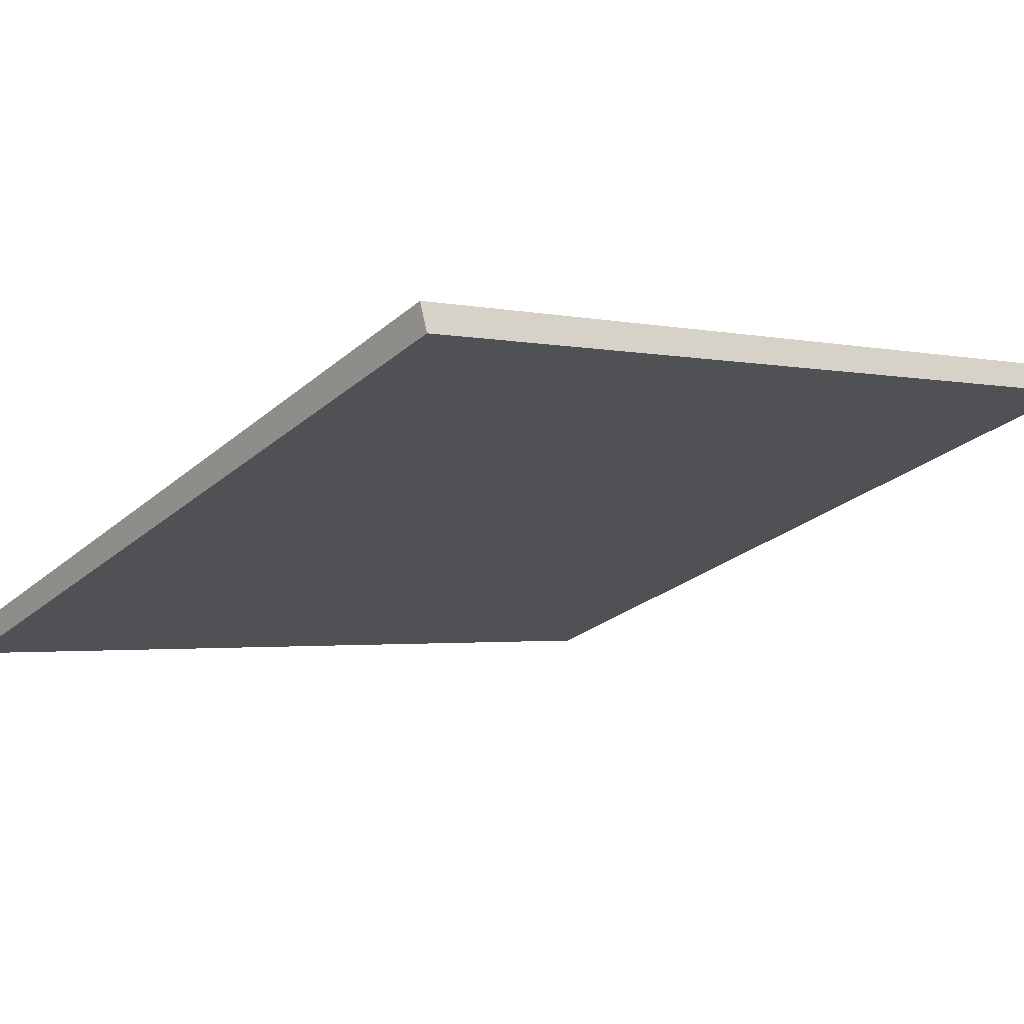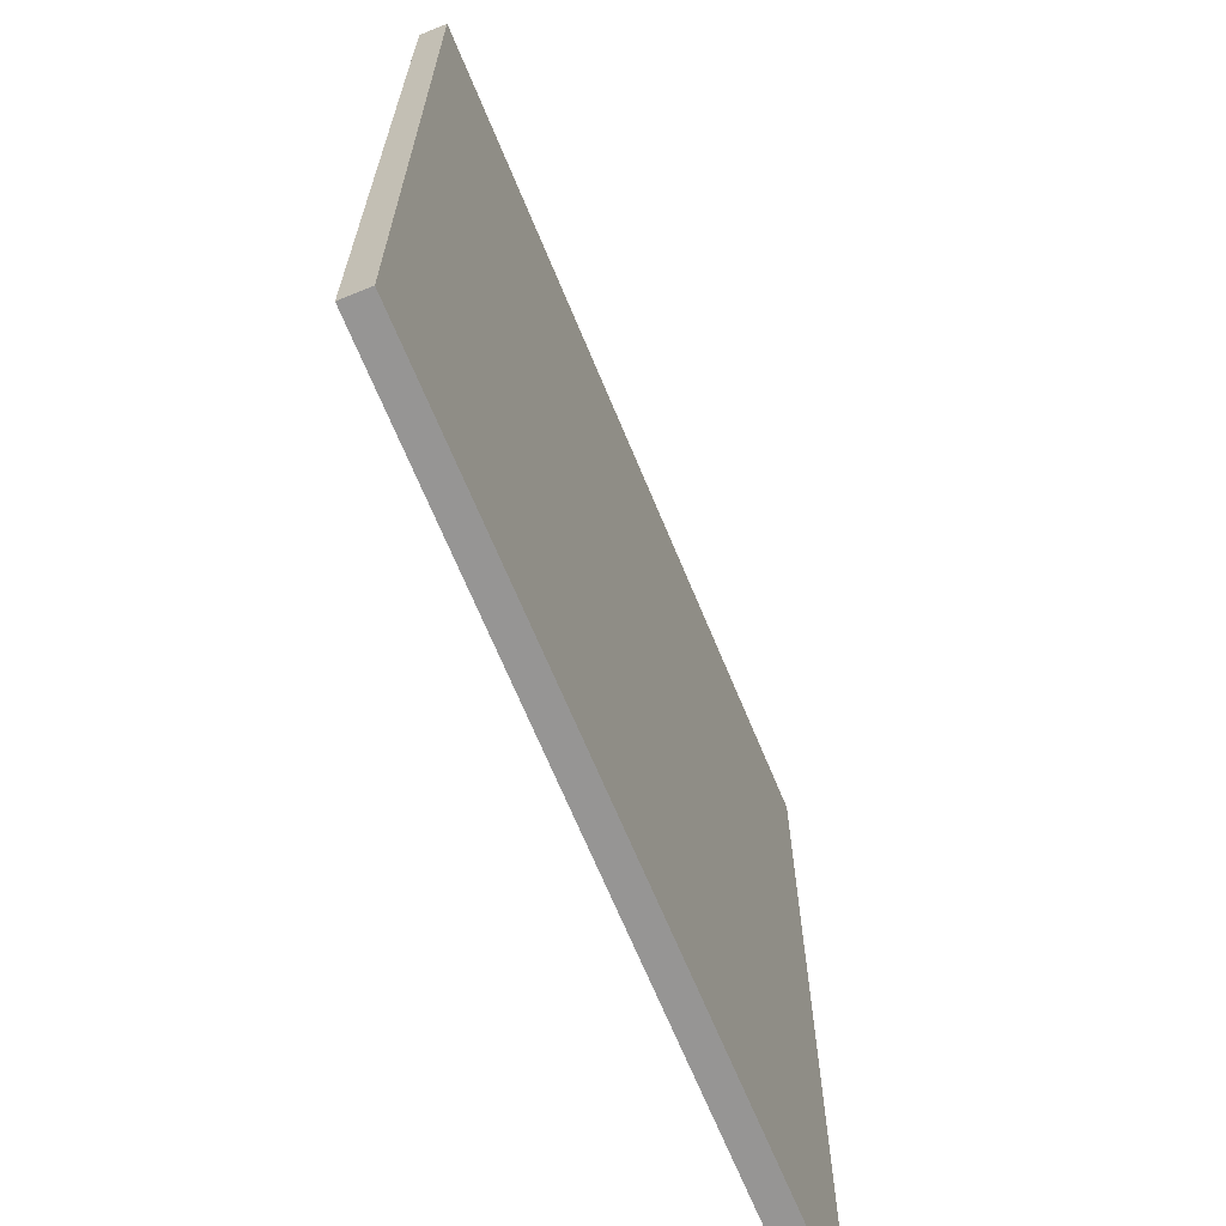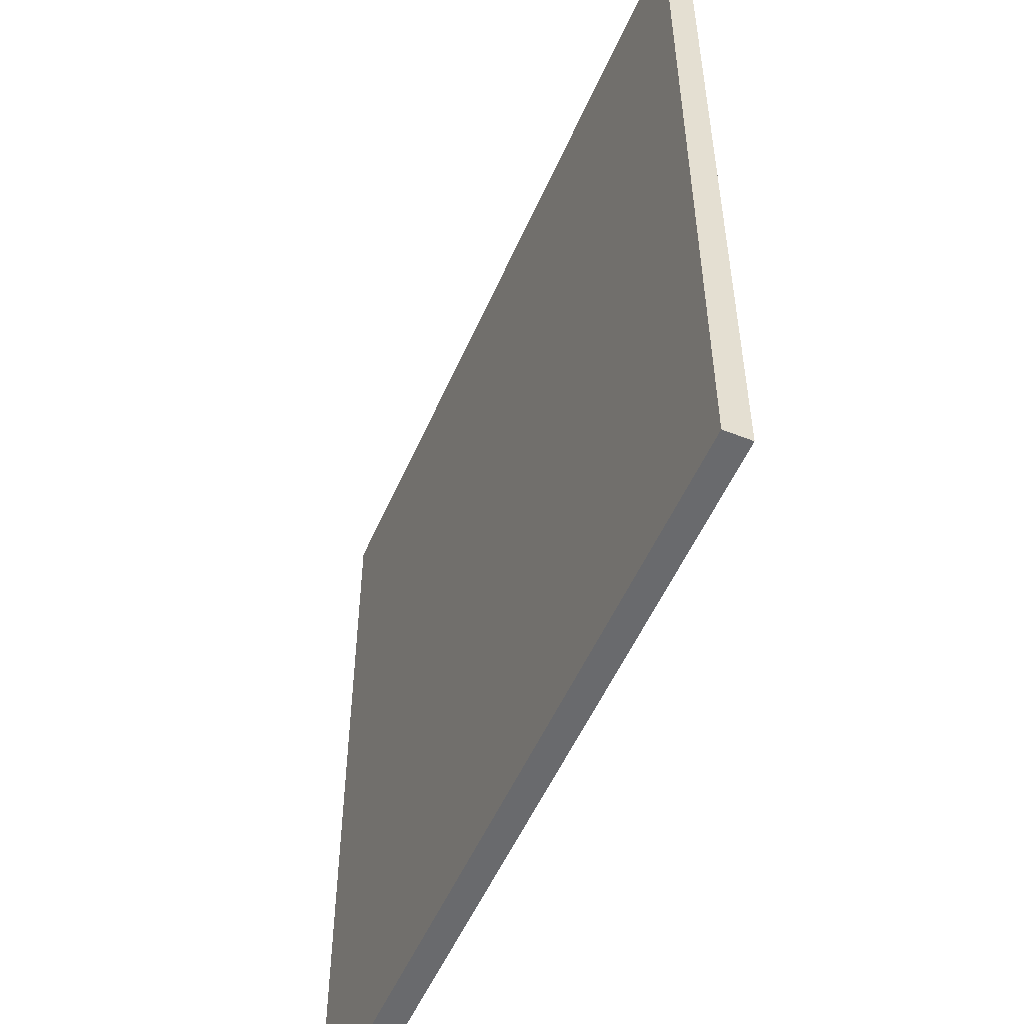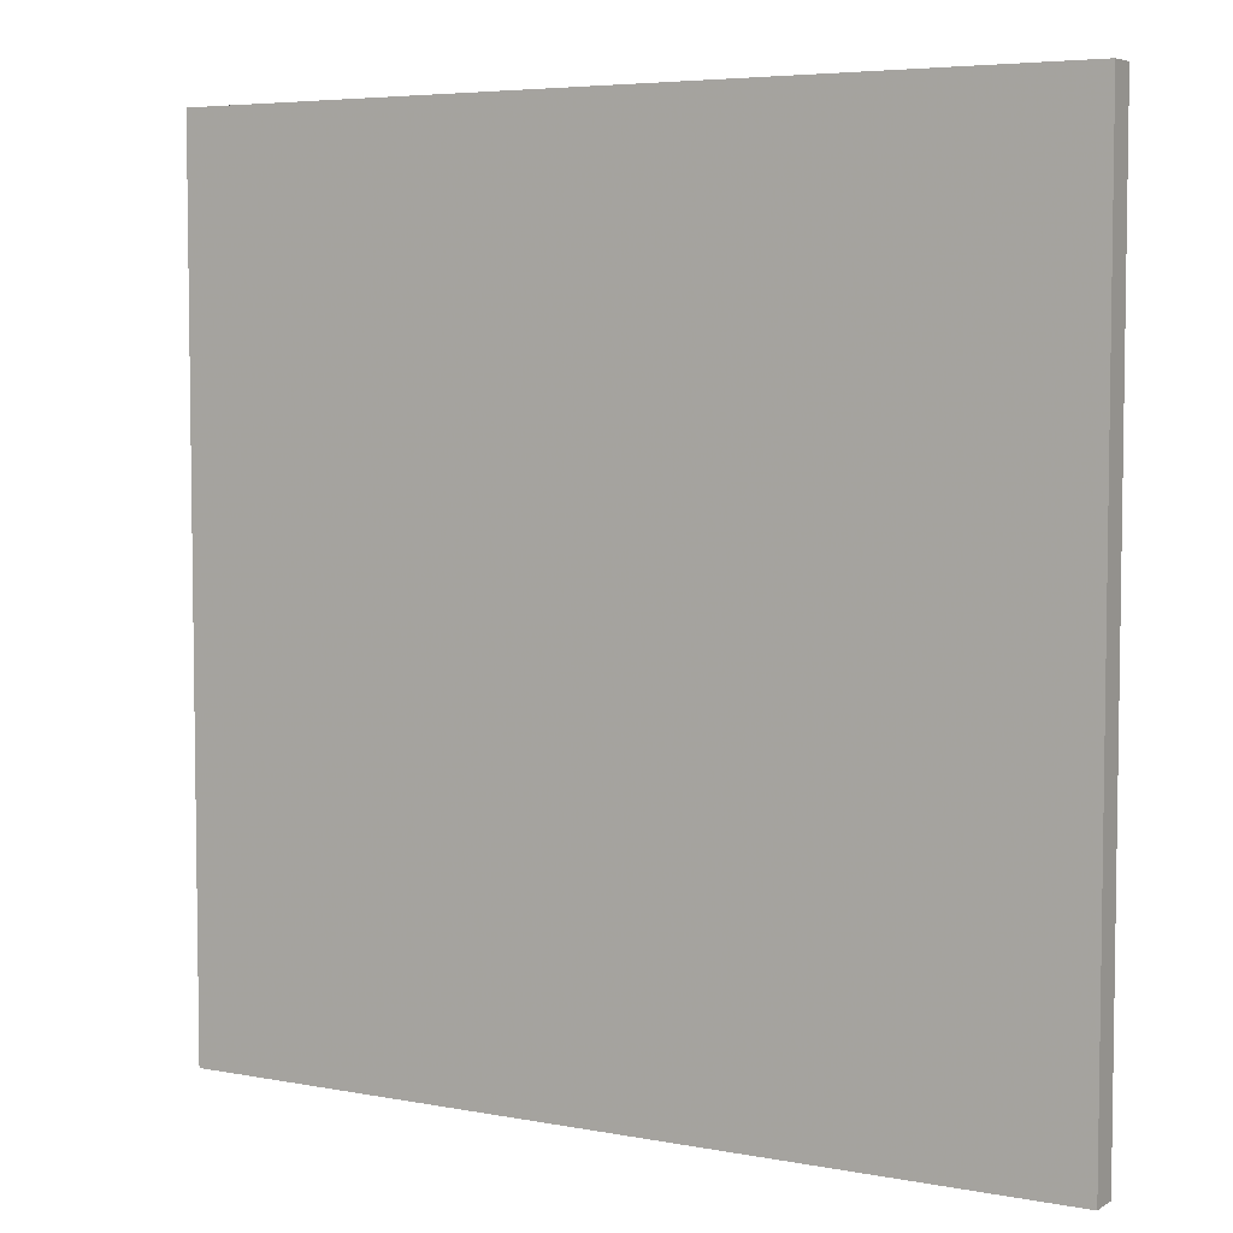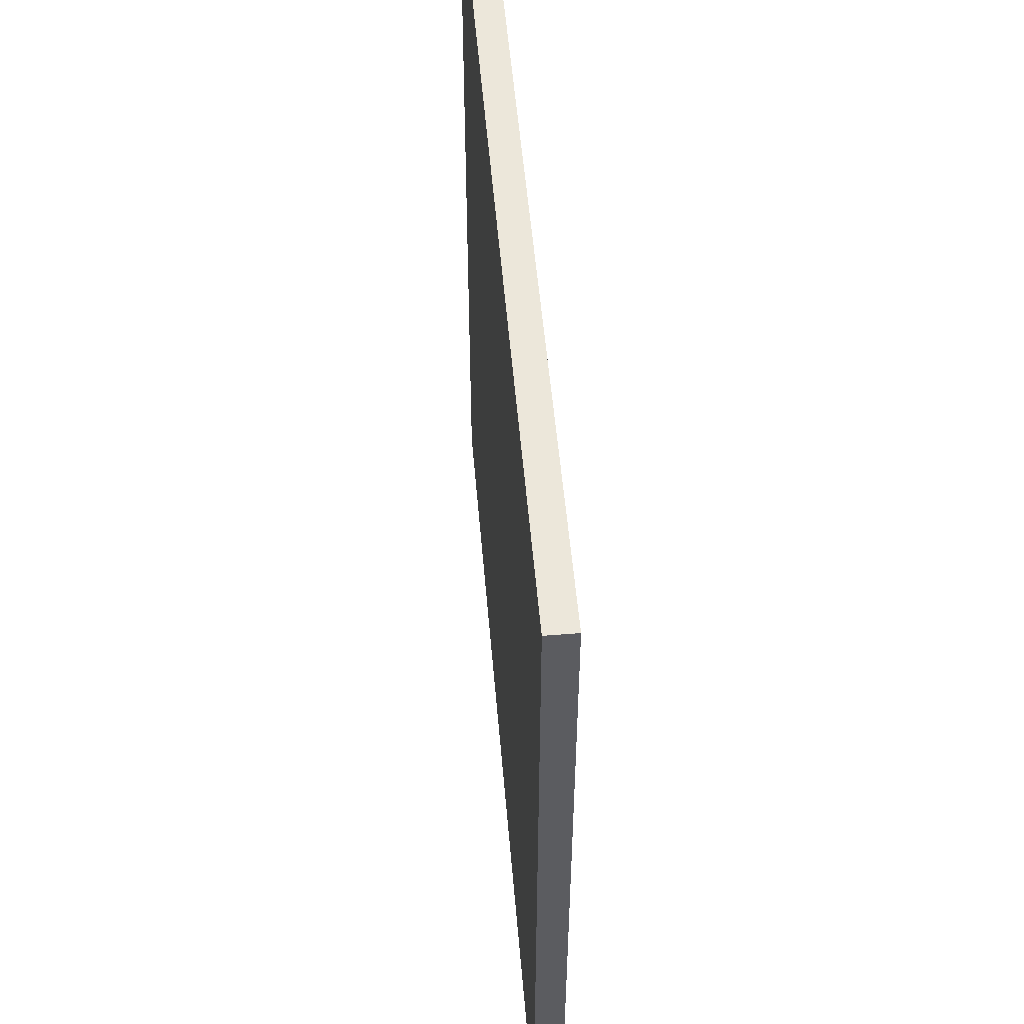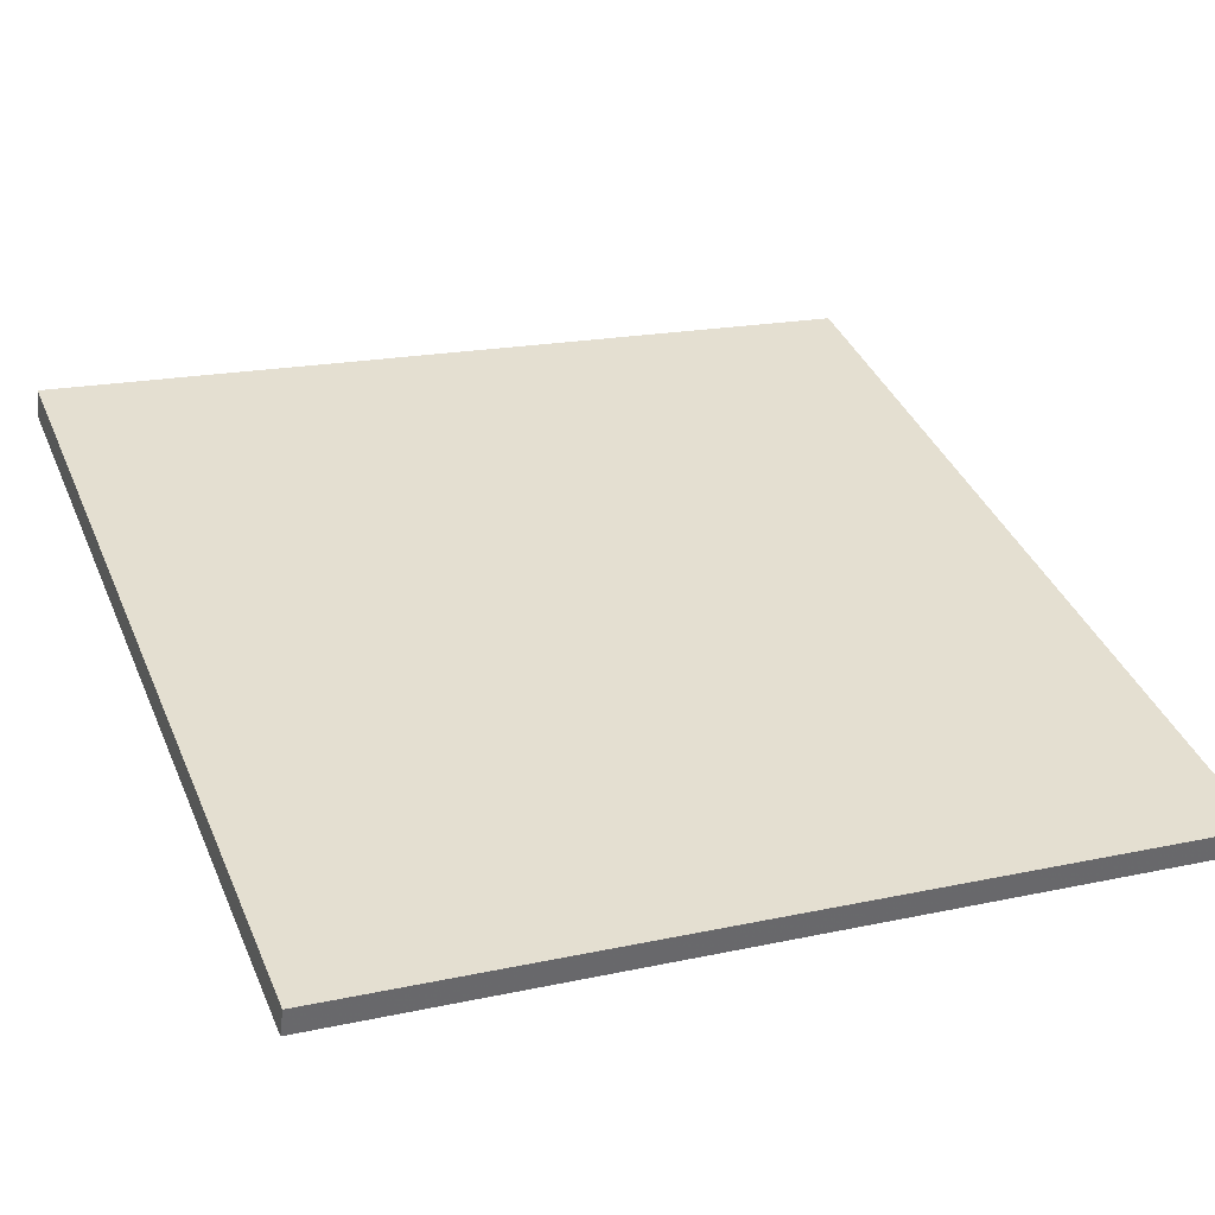
<metadata>
{"format":"obj","ext":"obj","renderer":"f3d","projection":"perspective","resolution":1024,"background":"white","views":[{"elev":-1.9,"azim":-129.6,"up":"+Y"},{"elev":-67.5,"azim":93.3,"up":"+Z"},{"elev":-53.0,"azim":47.8,"up":"+Z"},{"elev":5.3,"azim":-168.7,"up":"+Z"},{"elev":53.7,"azim":-113.9,"up":"+Z"},{"elev":18.4,"azim":67.2,"up":"+Y"}]}
</metadata>
<code>
v -31.28 41.98 -4.23
v -31.28 41.98 4.23
v -31.19 42.24 -4.23
v -31.19 42.24 4.23
v -39.28 44.73 -4.23
v -39.28 44.73 4.23
v -39.18 45.01 -4.23
v -39.18 45.01 4.23
f 1 3 4
f 4 2 1
f 5 6 8
f 8 7 5
f 1 2 6
f 6 5 1
f 3 7 8
f 8 4 3
f 1 5 7
f 7 3 1
f 2 4 8
f 8 6 2

</code>
